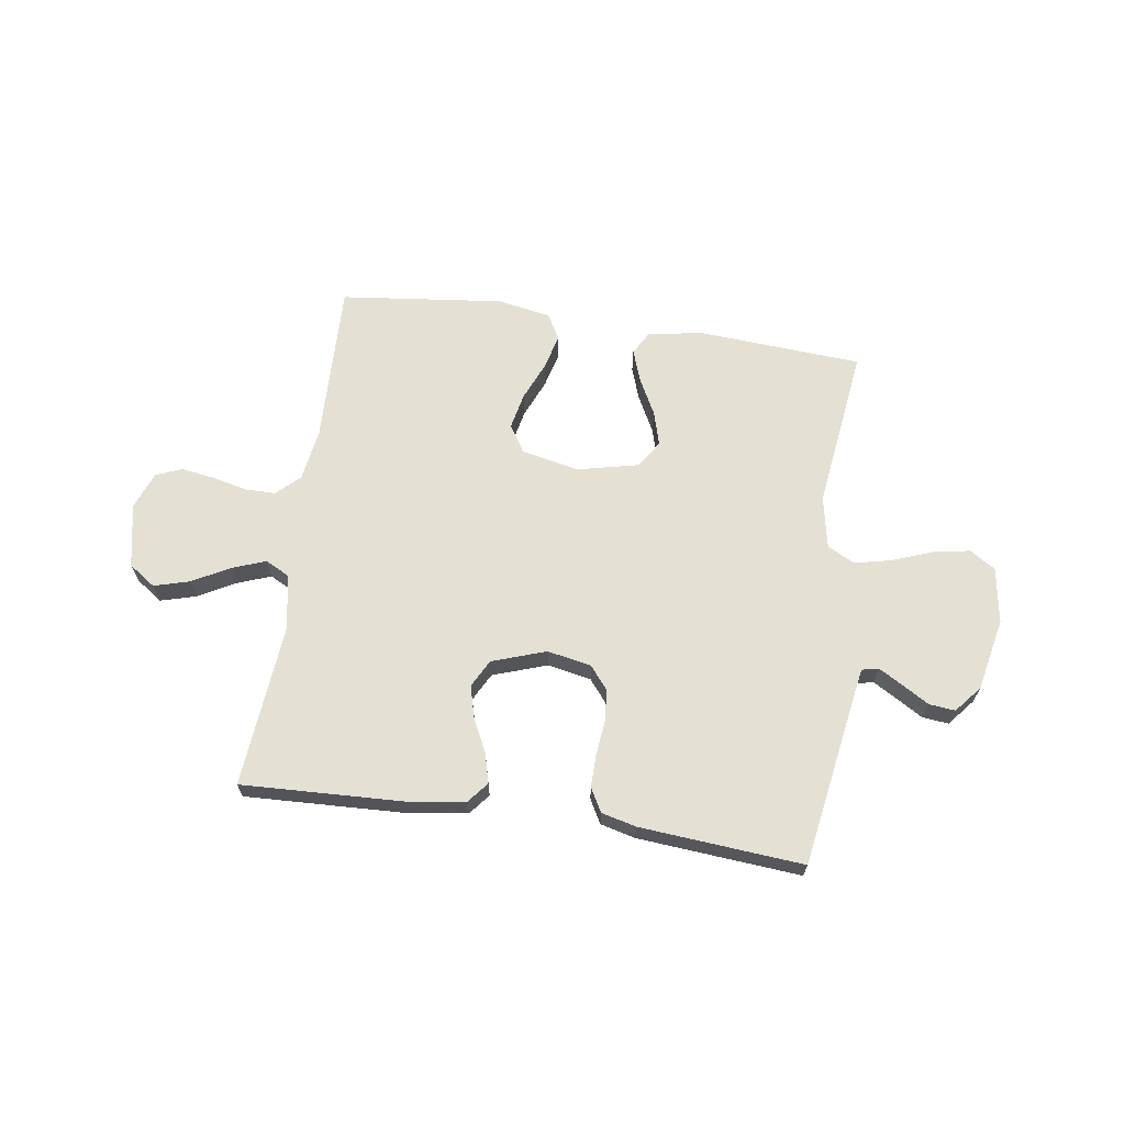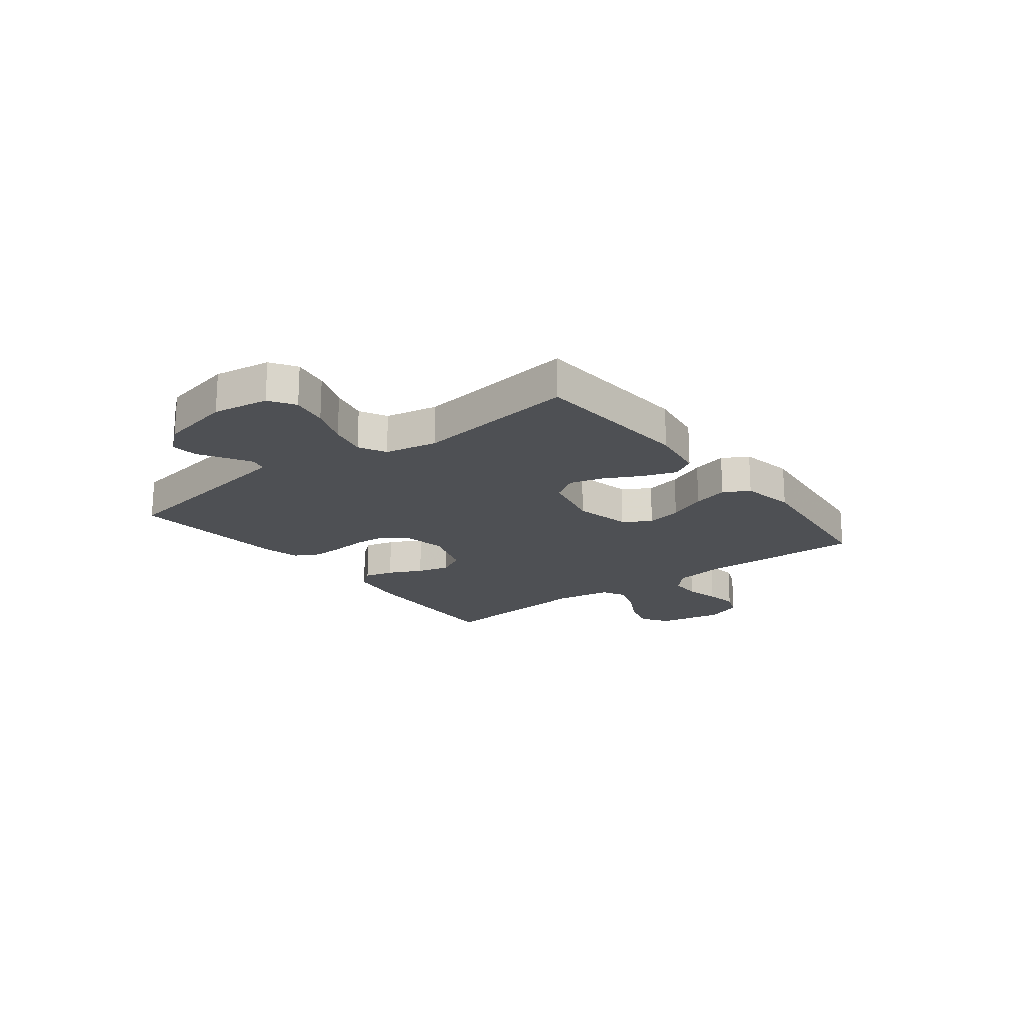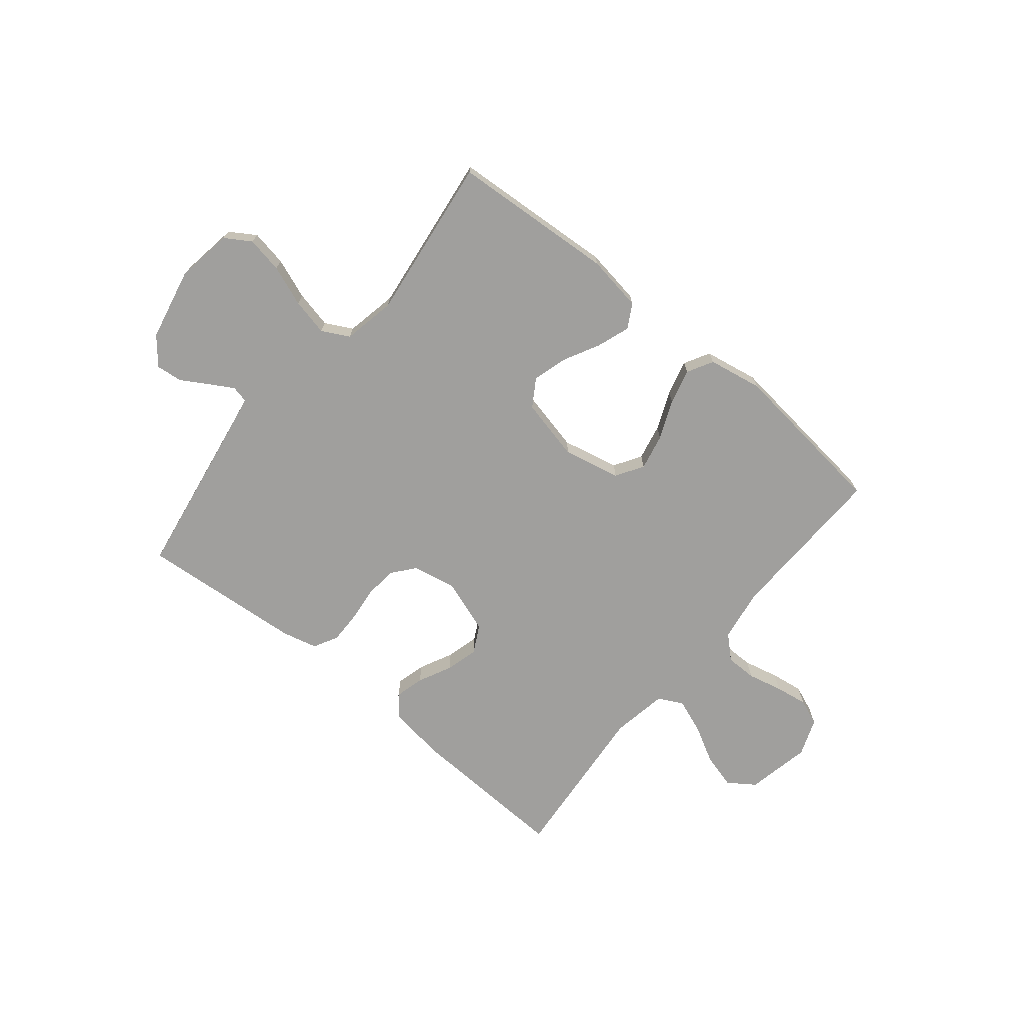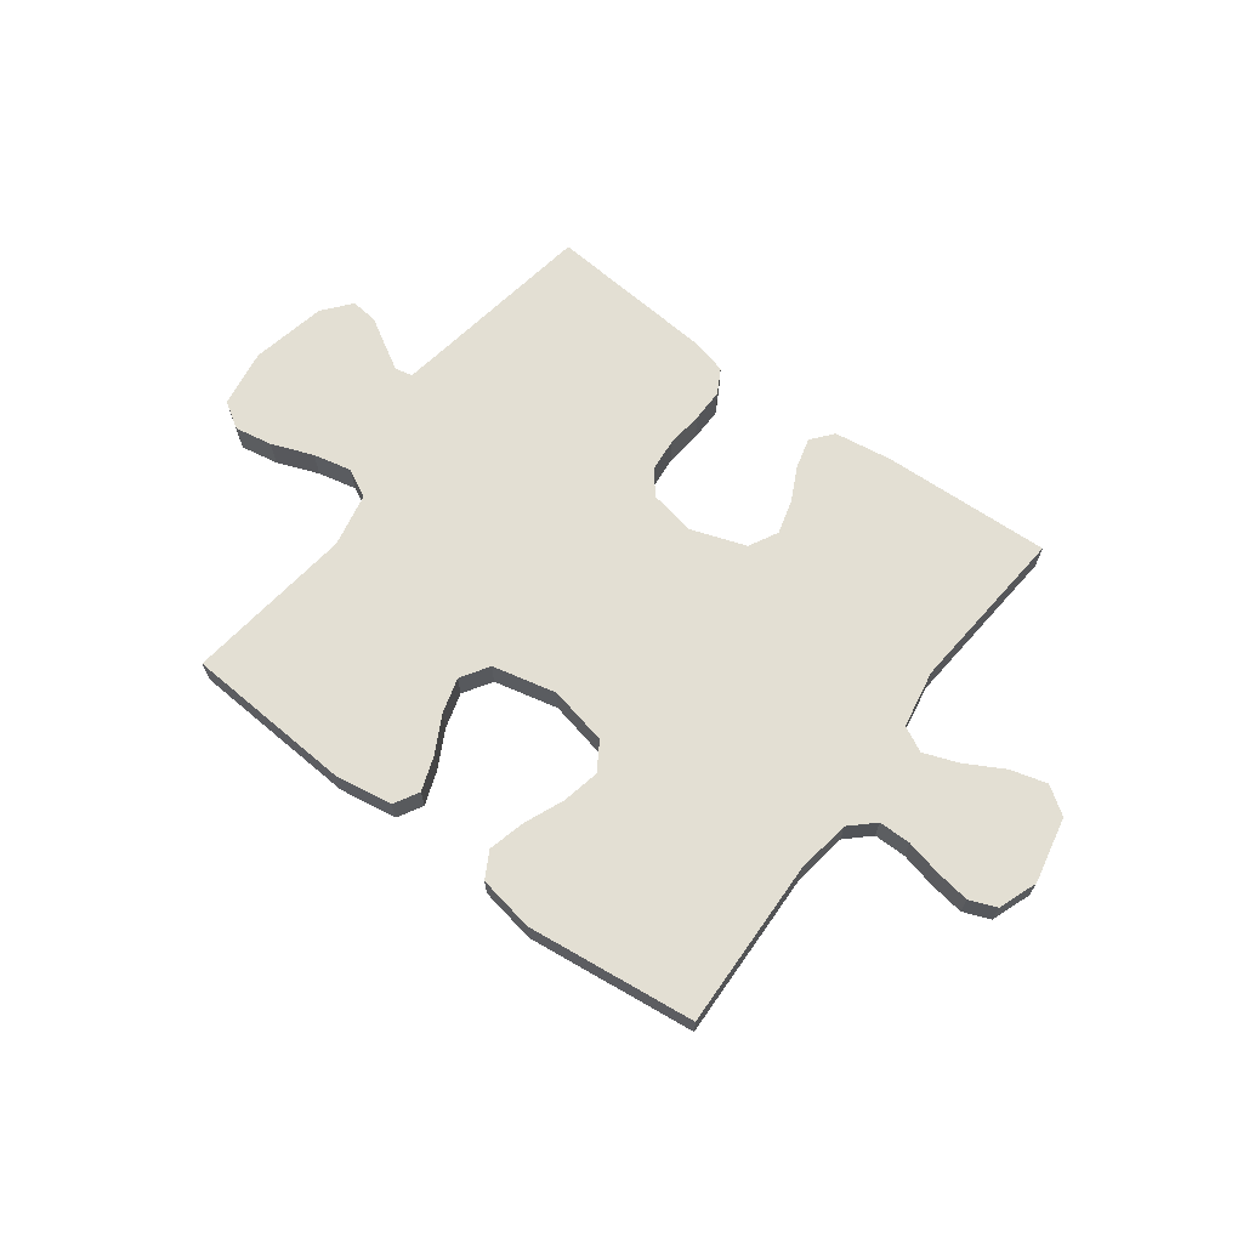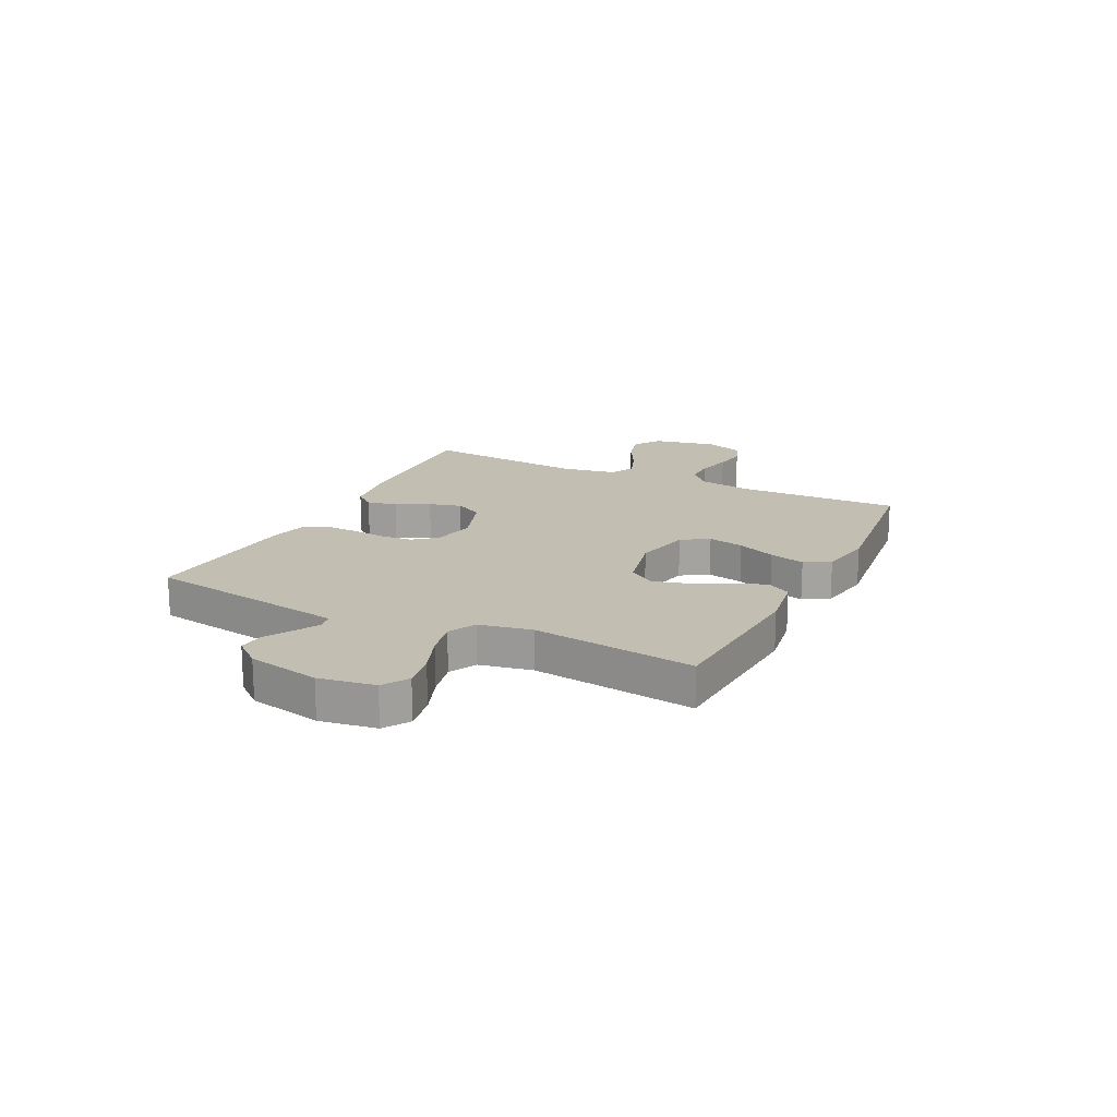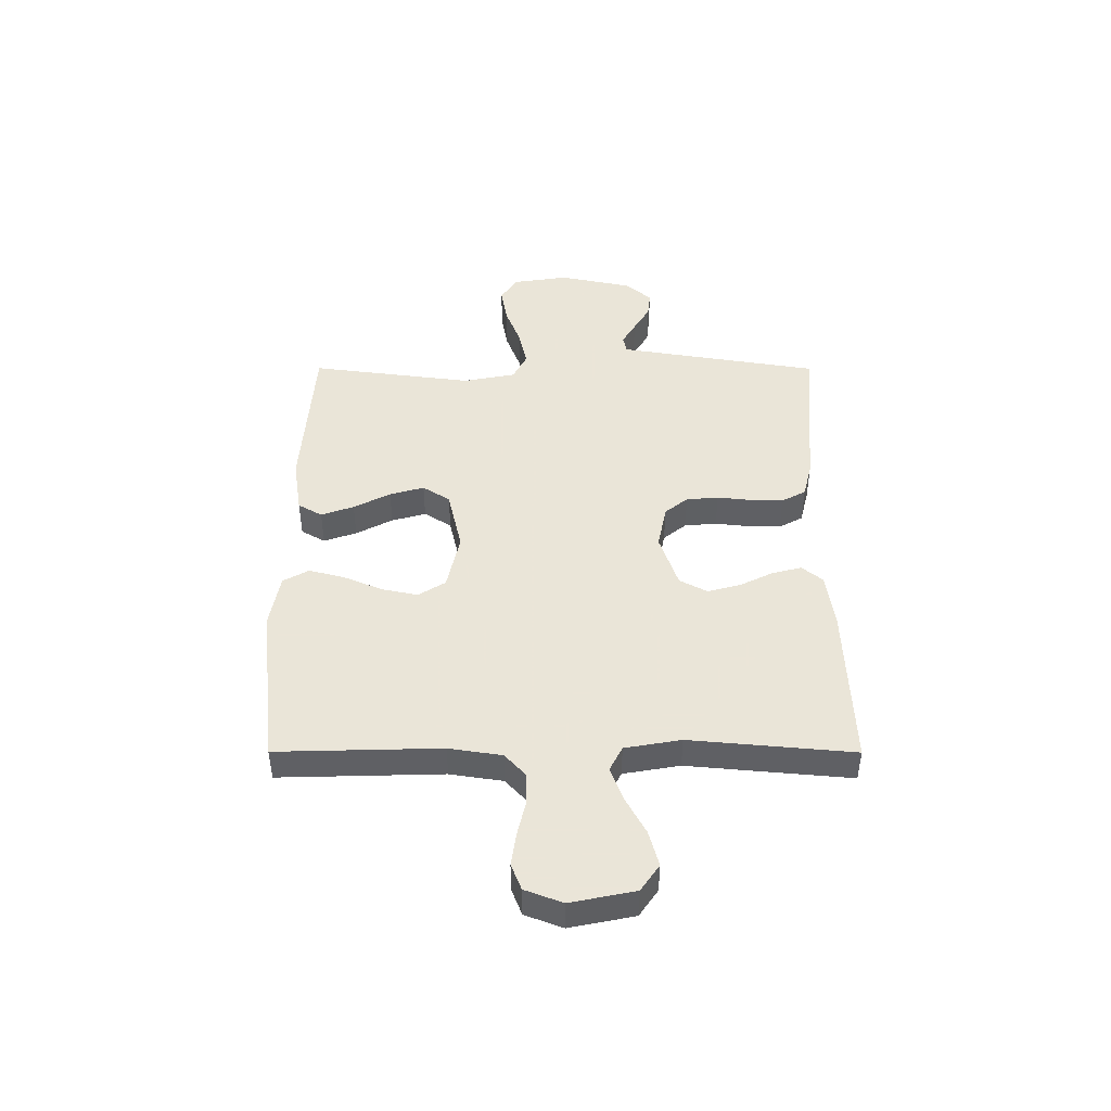
<metadata>
{"format":"obj","ext":"obj","renderer":"f3d","projection":"perspective","resolution":1024,"background":"white","views":[{"elev":66.1,"azim":8.3,"up":"+Y"},{"elev":-19.0,"azim":127.7,"up":"+Y"},{"elev":-71.4,"azim":140.6,"up":"+Y"},{"elev":66.9,"azim":-143.5,"up":"+Y"},{"elev":17.5,"azim":116.2,"up":"+Y"},{"elev":45.5,"azim":-89.9,"up":"+Y"}]}
</metadata>
<code>
v -0.5 0.07 -0.5
v -0.492 0.07 -0.2
v -0.507 0.07 -0.103
v -0.549 0.07 -0.064
v -0.606 0.07 -0.064
v -0.67 0.07 -0.079
v -0.73 0.07 -0.088
v -0.778 0.07 -0.069
v -0.804 0.07 0
v -0.78 0.07 0.118
v -0.731 0.07 0.152
v -0.666 0.07 0.134
v -0.598 0.07 0.097
v -0.536 0.07 0.074
v -0.491 0.07 0.097
v -0.473 0.07 0.2
v -0.5 0.07 0.5
v -0.2 0.07 0.488
v -0.097 0.07 0.473
v -0.066 0.07 0.435
v -0.08 0.07 0.381
v -0.11 0.07 0.32
v -0.126 0.07 0.26
v -0.099 0.07 0.209
v 0 0.07 0.175
v 0.081 0.07 0.191
v 0.115 0.07 0.233
v 0.12 0.07 0.292
v 0.113 0.07 0.356
v 0.112 0.07 0.415
v 0.136 0.07 0.459
v 0.2 0.07 0.475
v 0.5 0.07 0.5
v 0.549 0.07 0.2
v 0.561 0.07 0.129
v 0.592 0.07 0.122
v 0.635 0.07 0.147
v 0.685 0.07 0.177
v 0.733 0.07 0.182
v 0.774 0.07 0.133
v 0.802 0.07 0
v 0.786 0.07 -0.103
v 0.739 0.07 -0.133
v 0.672 0.07 -0.121
v 0.598 0.07 -0.093
v 0.53 0.07 -0.078
v 0.48 0.07 -0.104
v 0.461 0.07 -0.2
v 0.5 0.07 -0.5
v 0.2 0.07 -0.52
v 0.097 0.07 -0.504
v 0.072 0.07 -0.46
v 0.093 0.07 -0.4
v 0.128 0.07 -0.333
v 0.146 0.07 -0.27
v 0.114 0.07 -0.22
v 0 0.07 -0.194
v -0.105 0.07 -0.217
v -0.136 0.07 -0.267
v -0.122 0.07 -0.333
v -0.092 0.07 -0.404
v -0.075 0.07 -0.469
v -0.101 0.07 -0.516
v -0.2 0.07 -0.534
v -0.5 0 -0.5
v -0.492 0 -0.2
v -0.507 0 -0.103
v -0.549 0 -0.064
v -0.606 0 -0.064
v -0.67 0 -0.079
v -0.73 0 -0.088
v -0.778 0 -0.069
v -0.804 0 0
v -0.78 0 0.118
v -0.731 0 0.152
v -0.666 0 0.134
v -0.598 0 0.097
v -0.536 0 0.074
v -0.491 0 0.097
v -0.473 0 0.2
v -0.5 0 0.5
v -0.2 0 0.488
v -0.097 0 0.473
v -0.066 0 0.435
v -0.08 0 0.381
v -0.11 0 0.32
v -0.126 0 0.26
v -0.099 0 0.209
v 0 0 0.175
v 0.081 0 0.191
v 0.115 0 0.233
v 0.12 0 0.292
v 0.113 0 0.356
v 0.112 0 0.415
v 0.136 0 0.459
v 0.2 0 0.475
v 0.5 0 0.5
v 0.549 0 0.2
v 0.561 0 0.129
v 0.592 0 0.122
v 0.635 0 0.147
v 0.685 0 0.177
v 0.733 0 0.182
v 0.774 0 0.133
v 0.802 0 0
v 0.786 0 -0.103
v 0.739 0 -0.133
v 0.672 0 -0.121
v 0.598 0 -0.093
v 0.53 0 -0.078
v 0.48 0 -0.104
v 0.461 0 -0.2
v 0.5 0 -0.5
v 0.2 0 -0.52
v 0.097 0 -0.504
v 0.072 0 -0.46
v 0.093 0 -0.4
v 0.128 0 -0.333
v 0.146 0 -0.27
v 0.114 0 -0.22
v 0 0 -0.194
v -0.105 0 -0.217
v -0.136 0 -0.267
v -0.122 0 -0.333
v -0.092 0 -0.404
v -0.075 0 -0.469
v -0.101 0 -0.516
v -0.2 0 -0.534
f 63 64 1 2
f 60 61 62 63
f 59 60 63 2
f 58 59 2 3
f 57 58 3 4
f 56 57 4
f 51 52 53 54
f 51 54 55
f 48 49 50 51
f 47 48 51 55
f 46 47 55 56
f 42 43 44 45
f 42 45 46
f 41 42 46
f 40 41 46
f 37 38 39 40
f 36 37 40 46
f 35 36 46 56
f 31 32 33 34
f 28 29 30 31
f 27 28 31 34
f 26 27 34 35
f 19 20 21 22
f 19 22 23
f 16 17 18 19
f 15 16 19 23
f 14 15 23 24
f 10 11 12 13
f 10 13 14
f 9 10 14
f 8 9 14
f 5 6 7 8
f 5 8 14 24
f 26 35 56 4
f 4 5 24 25
f 4 25 26
f 66 65 128 127
f 127 126 125 124
f 66 127 124 123
f 67 66 123 122
f 68 67 122 121
f 68 121 120
f 118 117 116 115
f 119 118 115
f 115 114 113 112
f 119 115 112 111
f 120 119 111 110
f 109 108 107 106
f 110 109 106
f 110 106 105
f 110 105 104
f 104 103 102 101
f 110 104 101 100
f 120 110 100 99
f 98 97 96 95
f 95 94 93 92
f 98 95 92 91
f 99 98 91 90
f 86 85 84 83
f 87 86 83
f 83 82 81 80
f 87 83 80 79
f 88 87 79 78
f 77 76 75 74
f 78 77 74
f 78 74 73
f 78 73 72
f 72 71 70 69
f 88 78 72 69
f 68 120 99 90
f 89 88 69 68
f 90 89 68
f 1 65 66 2
f 2 66 67 3
f 3 67 68 4
f 4 68 69 5
f 5 69 70 6
f 6 70 71 7
f 7 71 72 8
f 8 72 73 9
f 9 73 74 10
f 10 74 75 11
f 11 75 76 12
f 12 76 77 13
f 13 77 78 14
f 14 78 79 15
f 15 79 80 16
f 16 80 81 17
f 17 81 82 18
f 18 82 83 19
f 19 83 84 20
f 20 84 85 21
f 21 85 86 22
f 22 86 87 23
f 23 87 88 24
f 24 88 89 25
f 25 89 90 26
f 26 90 91 27
f 27 91 92 28
f 28 92 93 29
f 29 93 94 30
f 30 94 95 31
f 31 95 96 32
f 32 96 97 33
f 33 97 98 34
f 34 98 99 35
f 35 99 100 36
f 36 100 101 37
f 37 101 102 38
f 38 102 103 39
f 39 103 104 40
f 40 104 105 41
f 41 105 106 42
f 42 106 107 43
f 43 107 108 44
f 44 108 109 45
f 45 109 110 46
f 46 110 111 47
f 47 111 112 48
f 48 112 113 49
f 49 113 114 50
f 50 114 115 51
f 51 115 116 52
f 52 116 117 53
f 53 117 118 54
f 54 118 119 55
f 55 119 120 56
f 56 120 121 57
f 57 121 122 58
f 58 122 123 59
f 59 123 124 60
f 60 124 125 61
f 61 125 126 62
f 62 126 127 63
f 63 127 128 64
f 64 128 65 1

</code>
